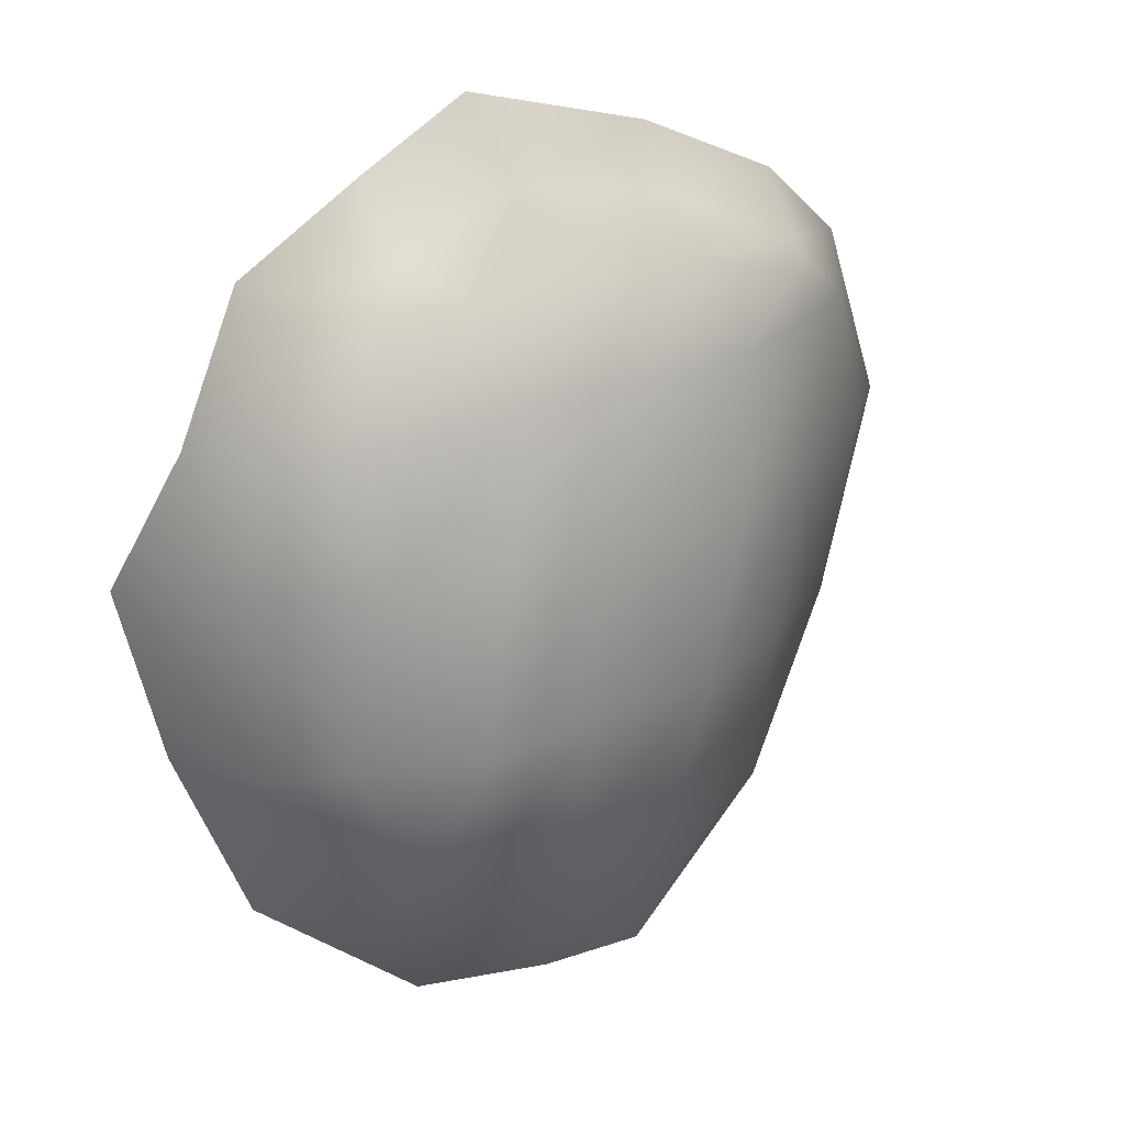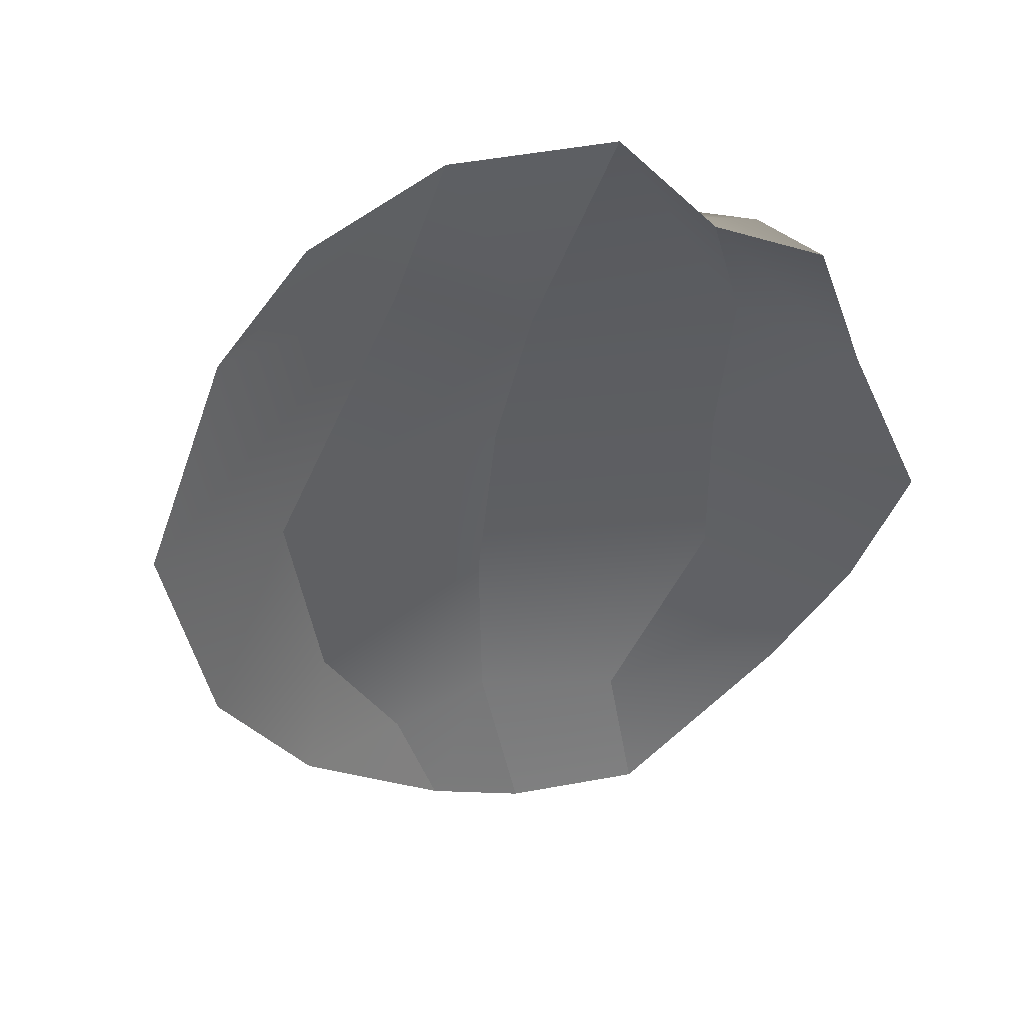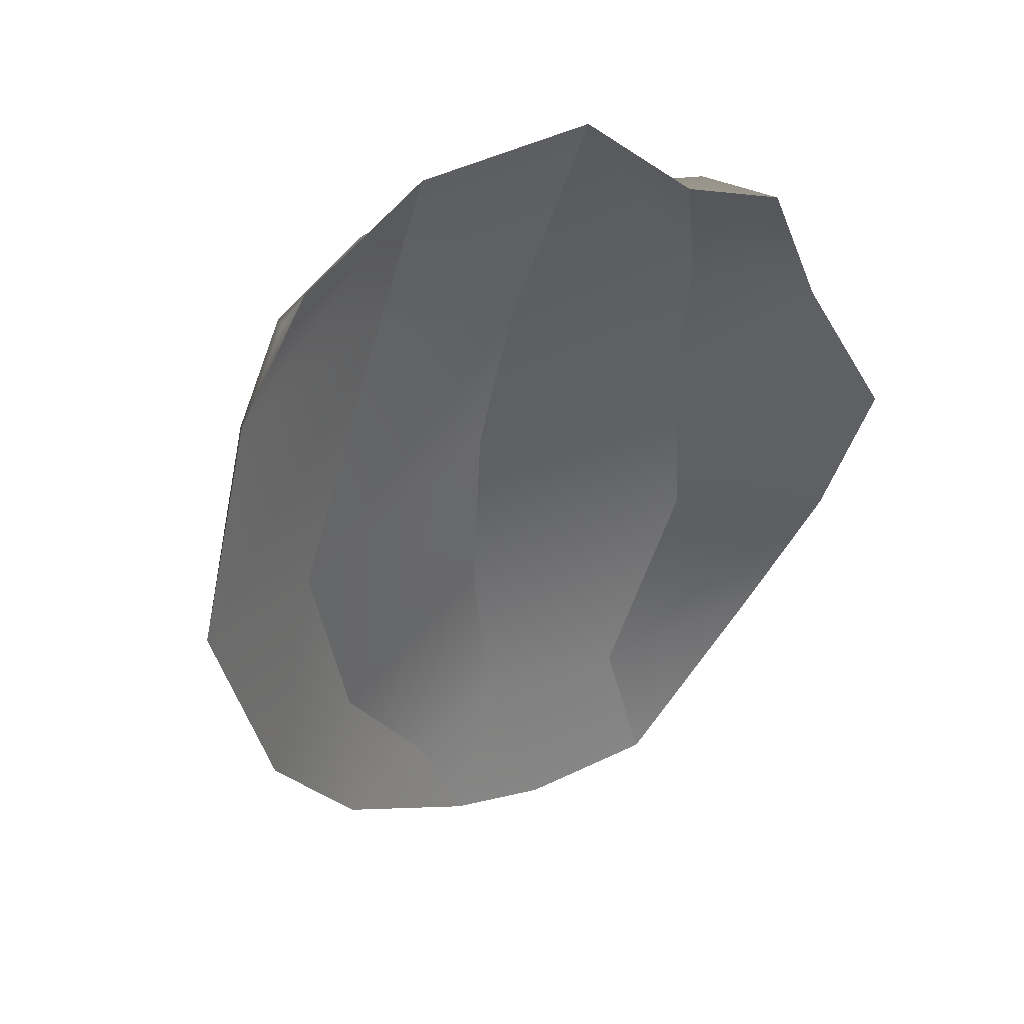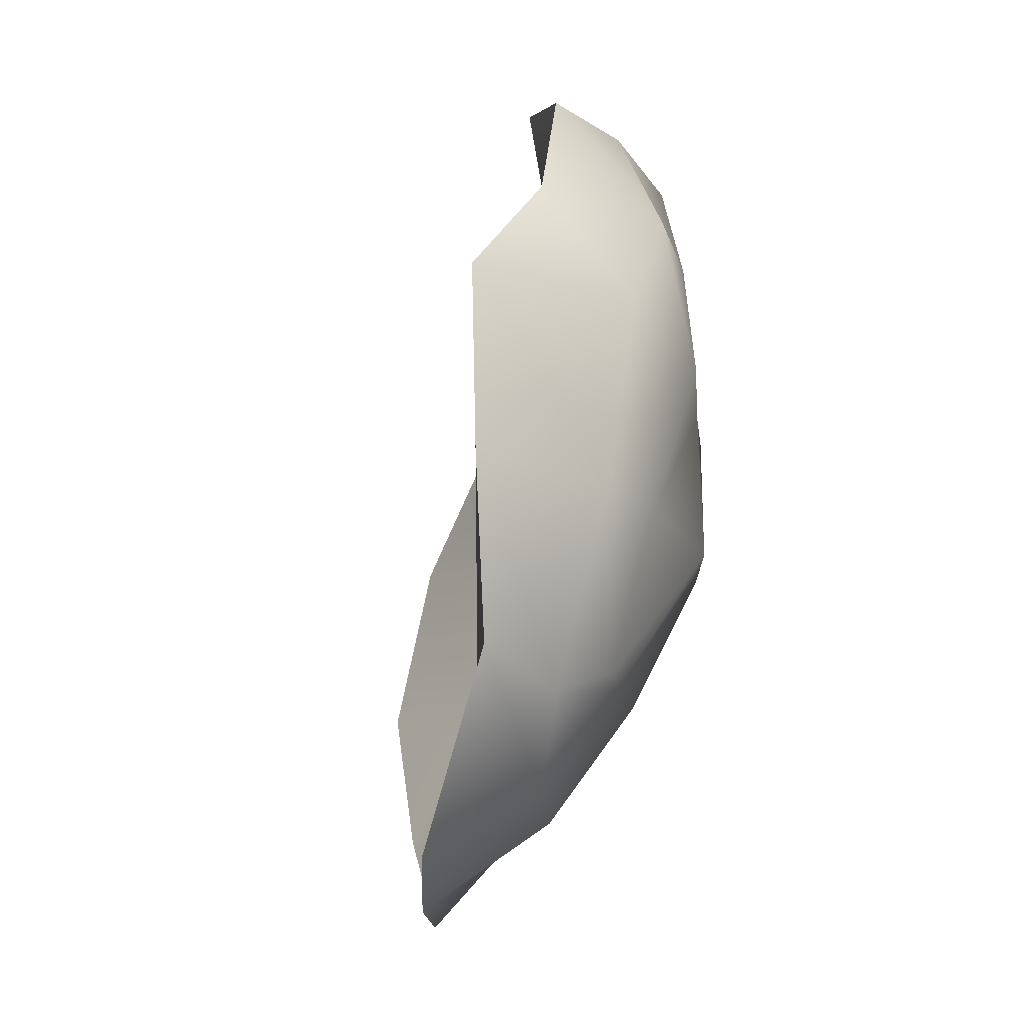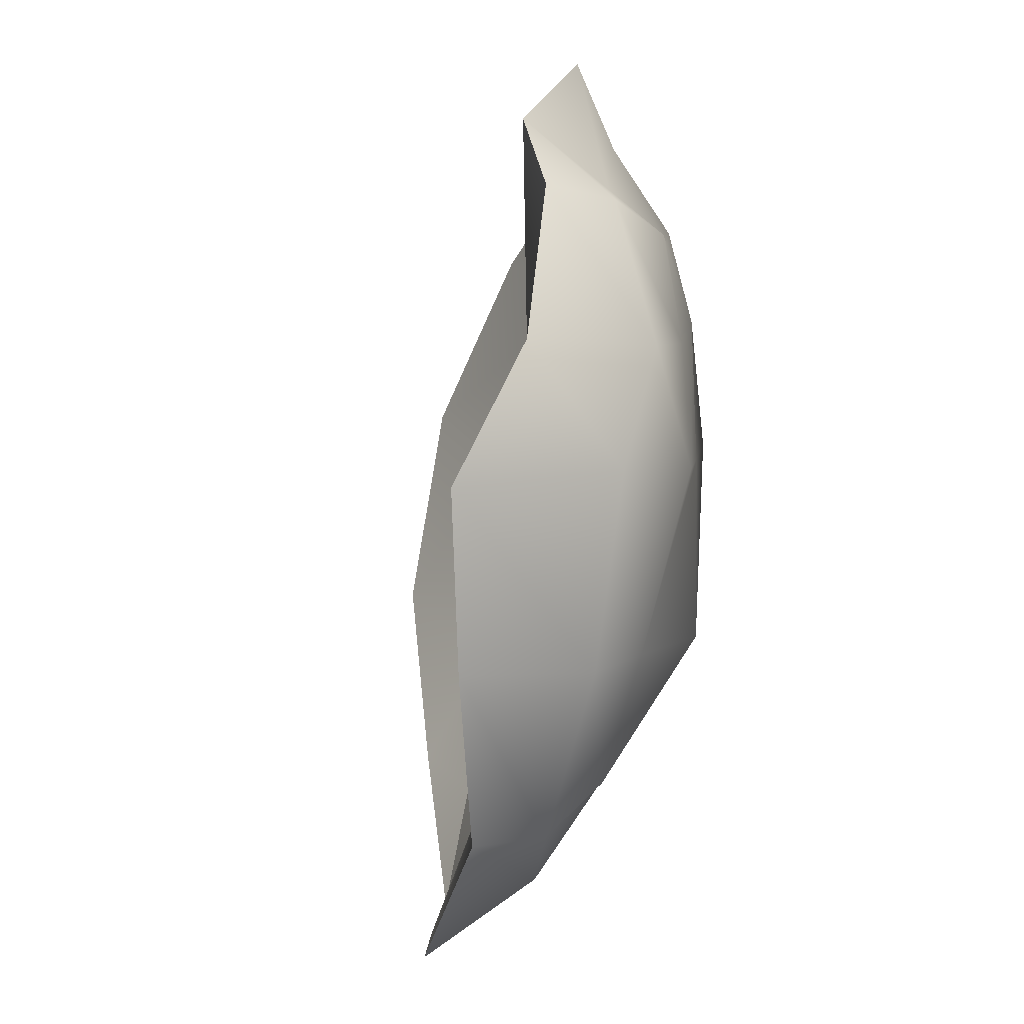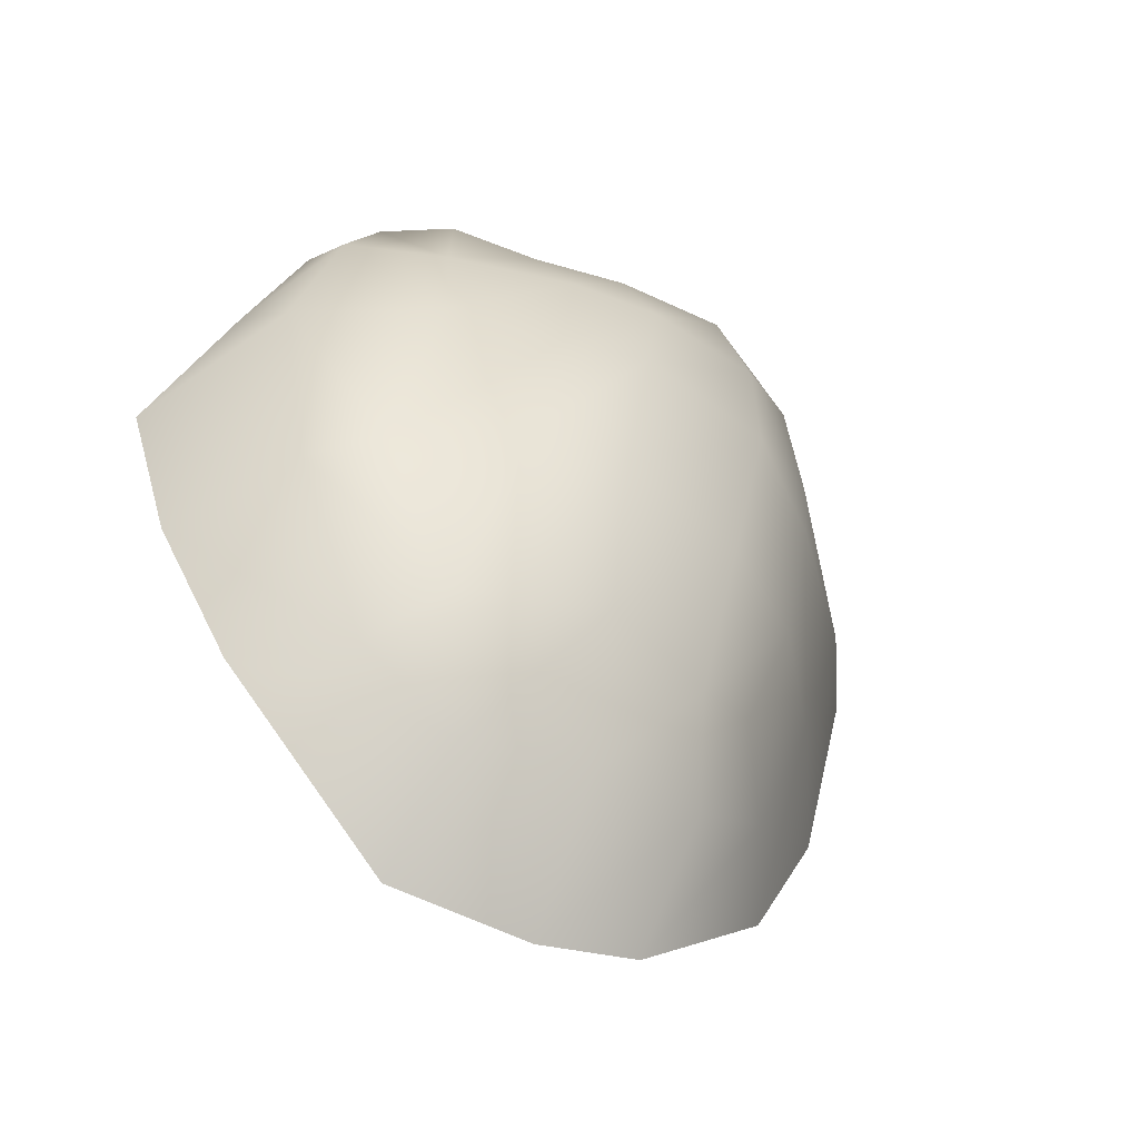
<metadata>
{"format":"obj","ext":"obj","renderer":"f3d","projection":"perspective","resolution":1024,"background":"white","views":[{"elev":12.6,"azim":138.0,"up":"+Z"},{"elev":53.2,"azim":-33.8,"up":"+Z"},{"elev":53.3,"azim":-49.6,"up":"+Z"},{"elev":-32.0,"azim":66.8,"up":"+Z"},{"elev":-3.4,"azim":69.1,"up":"+Z"},{"elev":-57.6,"azim":129.1,"up":"+Z"}]}
</metadata>
<code>
g default
v 664.4 559.2 -1770
v 1093 401.2 -1659
v 1365 239.9 -1910
v 680.2 641.4 -1897
v 1026 587.4 -1901
v 1279 461.5 -1954
v 639.2 626.7 -2185
v 1040 639.5 -2239
v 1305 492 -2302
v 689.5 522.9 -2636
v 990.5 526.3 -2716
v 1167 408.2 -2766
v 474.2 368.9 -2755
v 821.1 257.1 -3024
v 1304 152.3 -2841
v 1469 62.19 -2351
v 309.2 452.3 -2133
v 580.2 455.8 -2708
v 1214 299 -2840
v 1019 178.7 -3031
v 1404 96.16 -2602
v 1425 187.3 -2141
v 1446 322.8 -2320
v 339.4 384.6 -2466
v 487.2 522.1 -1870
v 429.3 535.7 -2148
v 884 532.3 -1698
v 1178 277.4 -1773
v 1072 472.1 -1784
v 868.3 651.4 -1882
v 660 609.8 -1868
v 1333 360.2 -1919
v 1159 521.6 -1944
v 1010 634.3 -2040
v 821.8 678.2 -2212
v 585.4 606.2 -1970
v 1302 480.5 -2117
v 1155 572.3 -2275
v 1057 609 -2511
v 797.3 526.4 -2690
v 665.7 590.1 -2457
v 1310 409.6 -2574
v 1097 449.8 -2751
v 906.3 423.4 -2889
v 692.6 326.8 -2991
v 897 572.4 -1794
v 1214 401.2 -1879
v 825.3 676.7 -2013
v 1132 576.2 -2059
v 835.4 623.1 -2484
v 1187 554.6 -2547
v 722.8 456 -2822
v 1065 339.8 -2916
v 1369 312.1 -2598
v 1419 385.9 -2140
v 501.6 502.2 -2436
v 530 578.4 -1955
v 1252 317.9 -2310
v 920.1 463.7 -2266
v 531.8 474.4 -2246
v 1227 278.4 -2573
v 863.1 433.5 -2553
v 559 440.7 -2595
v 1026 258.3 -2825
v 824.5 368.5 -2795
v 656.2 380.3 -2802
v 1290 333.7 -2065
v 979.6 450.9 -2015
v 801.9 555.1 -1948
g pCube4
f 1 27 46 31
f 27 2 29 46
f 46 29 5 30
f 31 46 30 4
f 2 28 47 29
f 28 3 32 47
f 47 32 6 33
f 29 47 33 5
f 4 30 48 36
f 30 5 34 48
f 48 34 8 35
f 36 48 35 7
f 5 33 49 34
f 33 6 37 49
f 49 37 9 38
f 34 49 38 8
f 7 35 50 41
f 35 8 39 50
f 50 39 11 40
f 41 50 40 10
f 8 38 51 39
f 38 9 42 51
f 51 42 12 43
f 39 51 43 11
f 10 40 52 18
f 40 11 44 52
f 52 44 14 45
f 18 52 45 13
f 11 43 53 44
f 43 12 19 53
f 53 19 15 20
f 44 53 20 14
f 16 21 54 23
f 21 15 19 54
f 54 19 12 42
f 23 54 42 9
f 3 22 55 32
f 22 16 23 55
f 55 23 9 37
f 32 55 37 6
f 13 24 56 18
f 24 17 26 56
f 56 26 7 41
f 18 56 41 10
f 17 25 57 26
f 25 1 31 57
f 57 31 4 36
f 26 57 36 7
f 64 65 14 20
f 65 66 45 14
f 15 64 20
f 66 13 45
f 22 67 58 16
f 67 68 59 58
f 68 69 60 59
f 69 25 17 60
f 16 58 61 21
f 58 59 62 61
f 59 60 63 62
f 60 17 24 63
f 21 61 64 15
f 61 62 65 64
f 62 63 66 65
f 63 24 13 66
f 28 67 22 3
f 2 68 67 28
f 27 69 68 2
f 27 1 25 69

</code>
